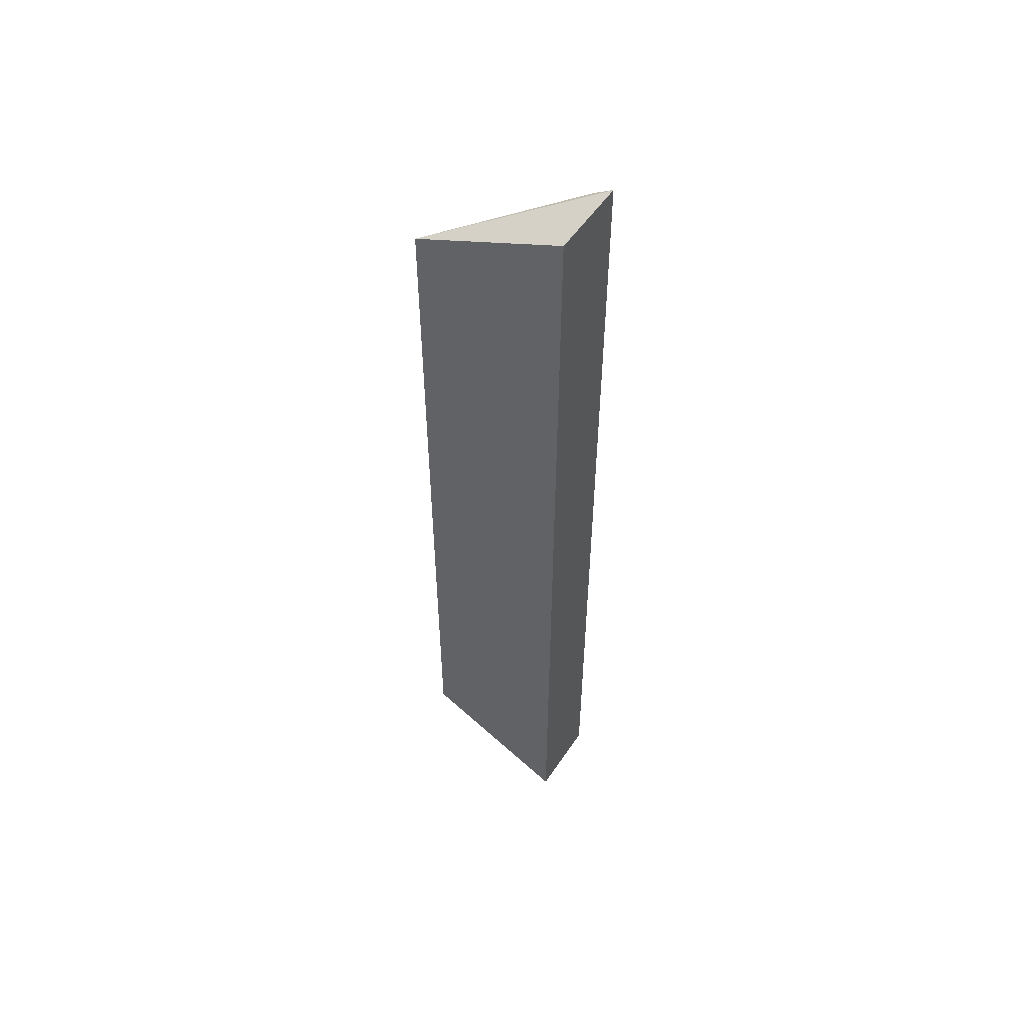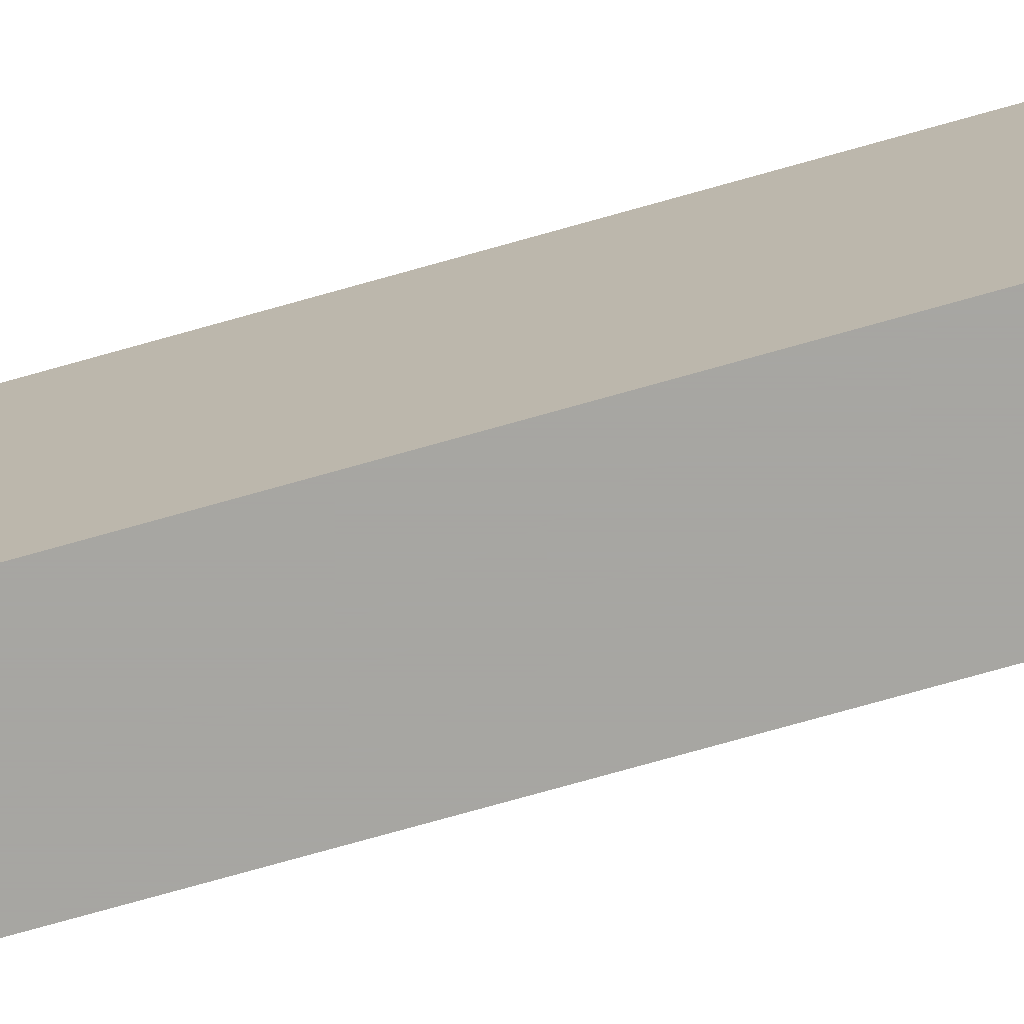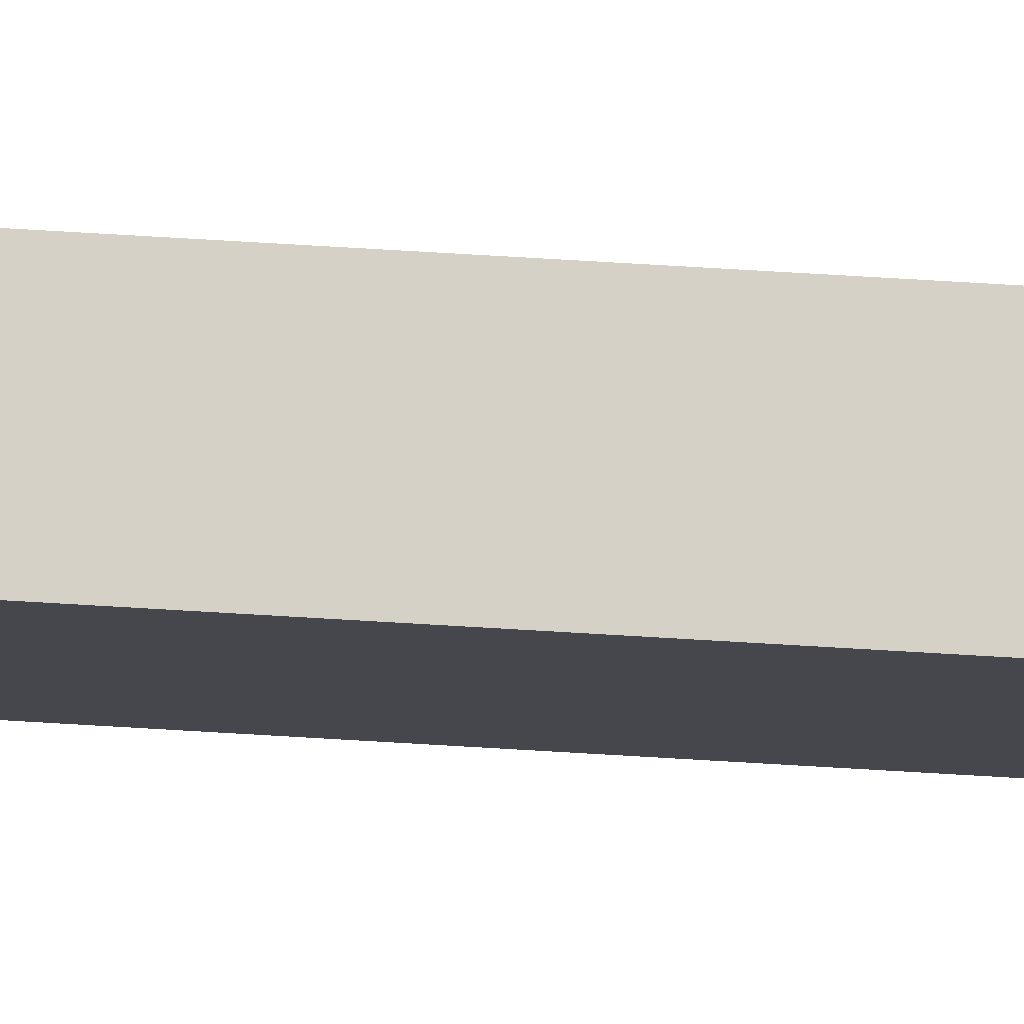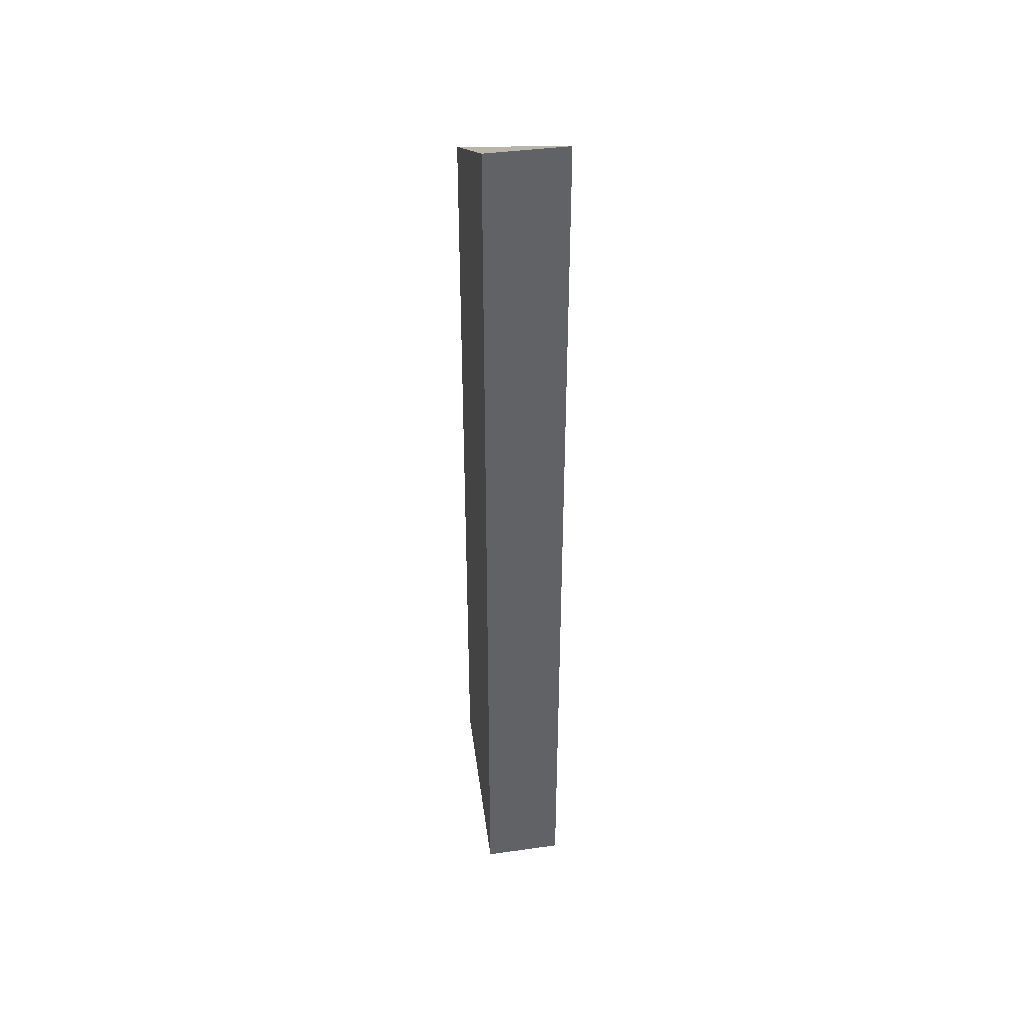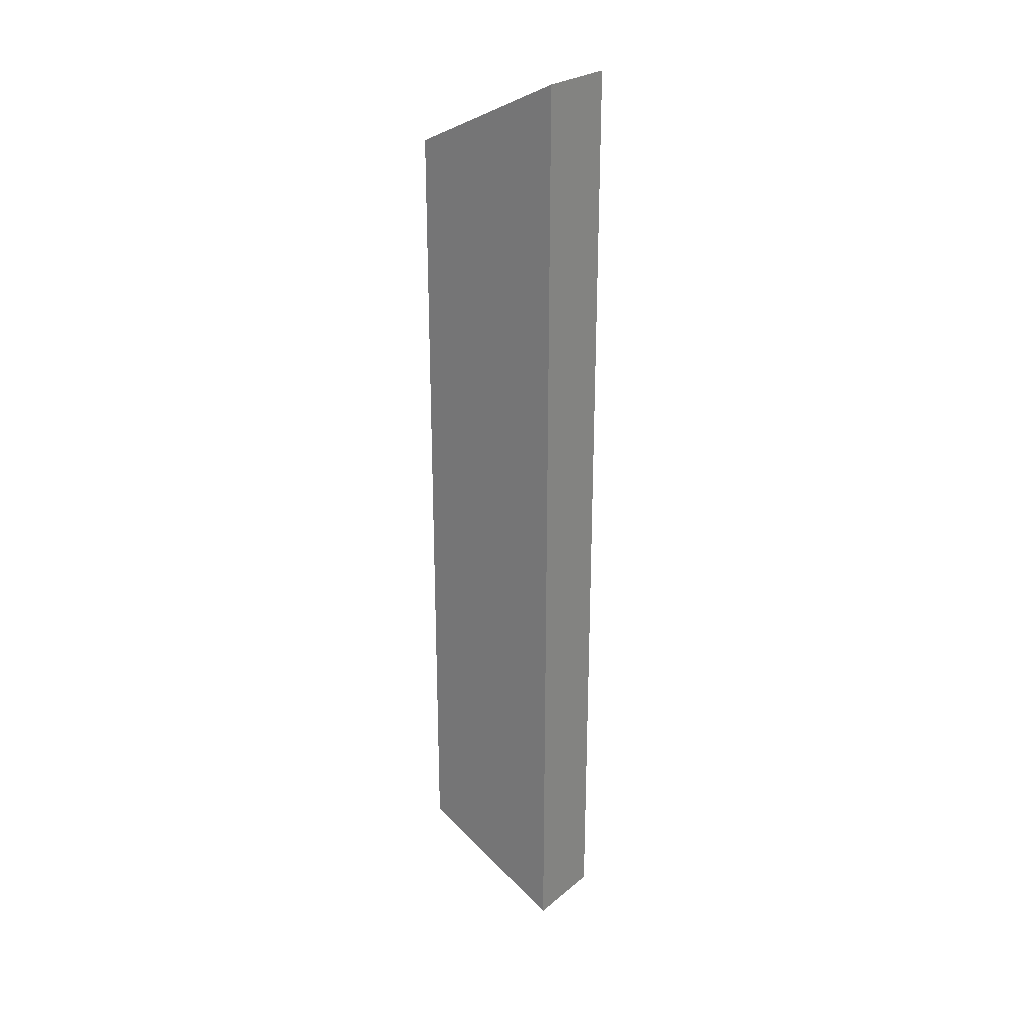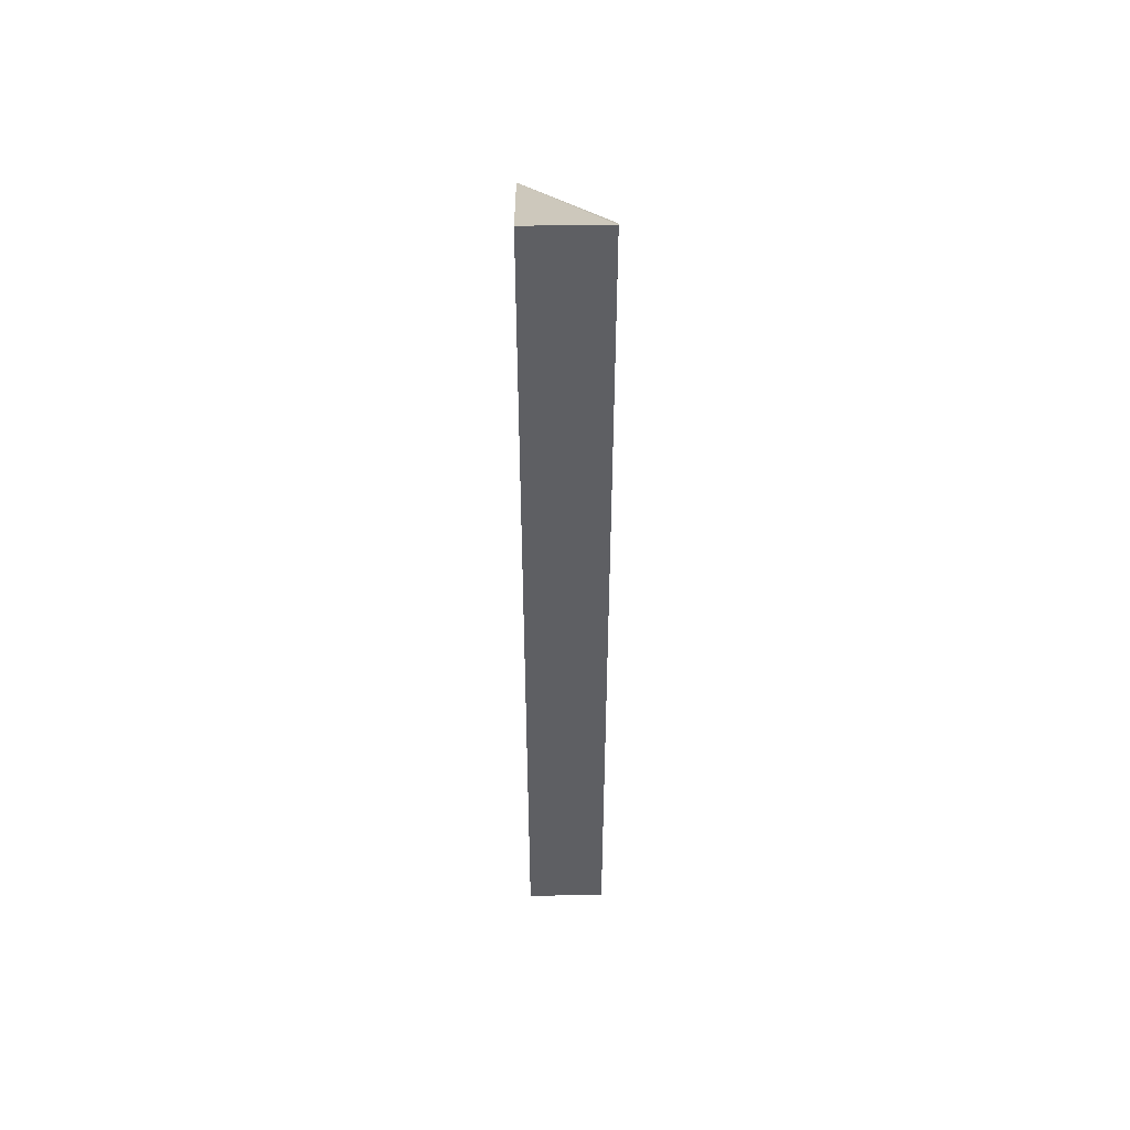
<metadata>
{"format":"obj","ext":"obj","renderer":"f3d","projection":"perspective","resolution":1024,"background":"white","views":[{"elev":53.5,"azim":123.1,"up":"+Y"},{"elev":-74.0,"azim":-74.2,"up":"+Z"},{"elev":79.0,"azim":93.3,"up":"+Z"},{"elev":40.0,"azim":170.2,"up":"+Y"},{"elev":25.9,"azim":128.2,"up":"+Y"},{"elev":48.0,"azim":179.2,"up":"+Y"}]}
</metadata>
<code>
v -0.2285 -0.4802 0.3244
v -0.252 -0.4636 0.3244
v -0.325 -0.5543 0.1613
v -0.325 -0.5701 0.1383
v -0.2285 -0.5701 0.1383
v -0.2285 0.4802 0.3244
v -0.3161 -0.4068 0.3244
v -0.325 -0.4067 0.316
v -0.325 0.5701 0.1383
v -0.2285 0.5701 0.1383
v -0.325 0.5543 0.1613
v -0.252 0.4636 0.3244
v -0.325 -0.3941 0.3244
v -0.325 0.4019 0.315
v -0.3152 0.4018 0.3244
v -0.325 0.3918 0.3244
f 3 11 9
f 3 9 4
f 4 9 10
f 4 10 5
f 6 10 9
f 12 14 15
f 6 11 12
f 7 13 8
f 11 14 12
f 14 16 15
f 3 14 11
f 6 9 11
f 3 13 16
f 3 16 14
f 3 7 8
f 3 8 13
f 1 2 3
f 1 4 5
f 1 5 10
f 1 10 6
f 1 6 12
f 1 3 4
f 1 15 16
f 1 16 13
f 1 13 7
f 1 7 2
f 2 7 3
f 1 12 15

</code>
